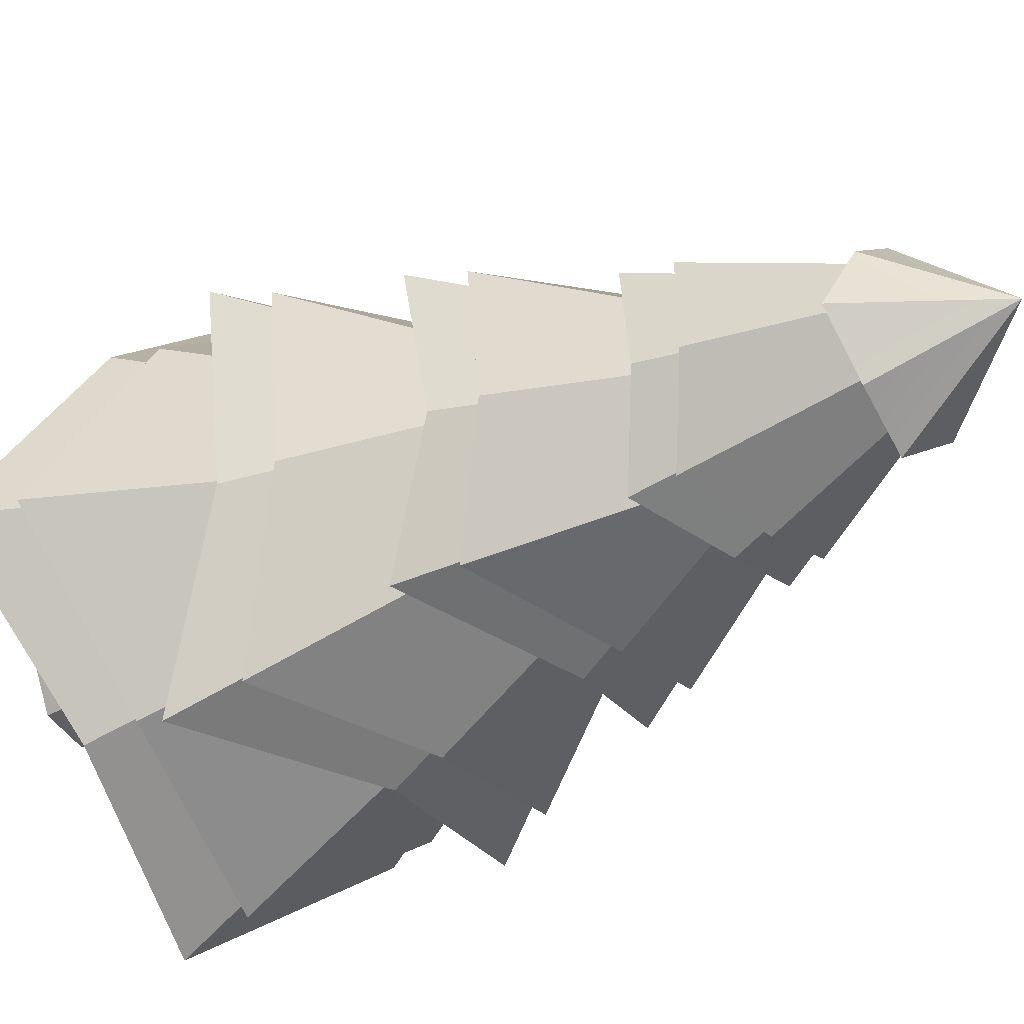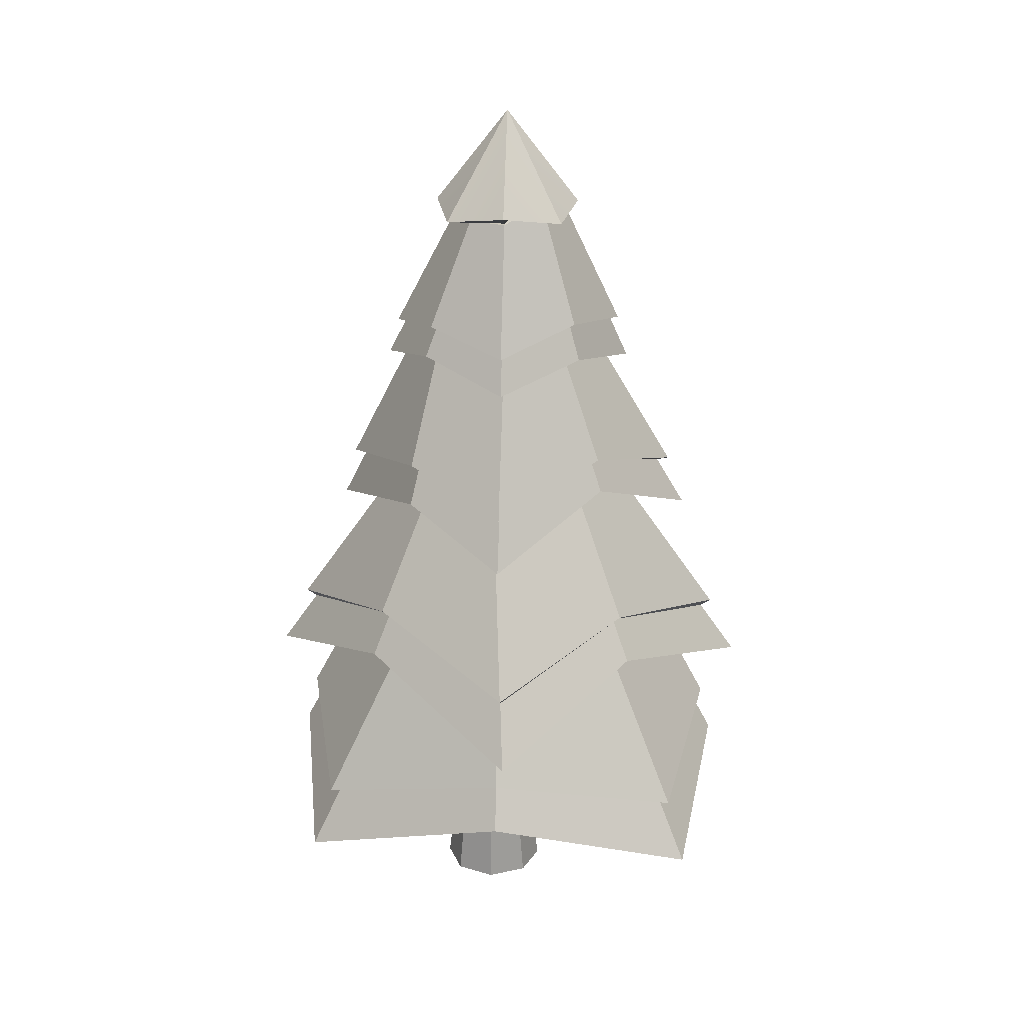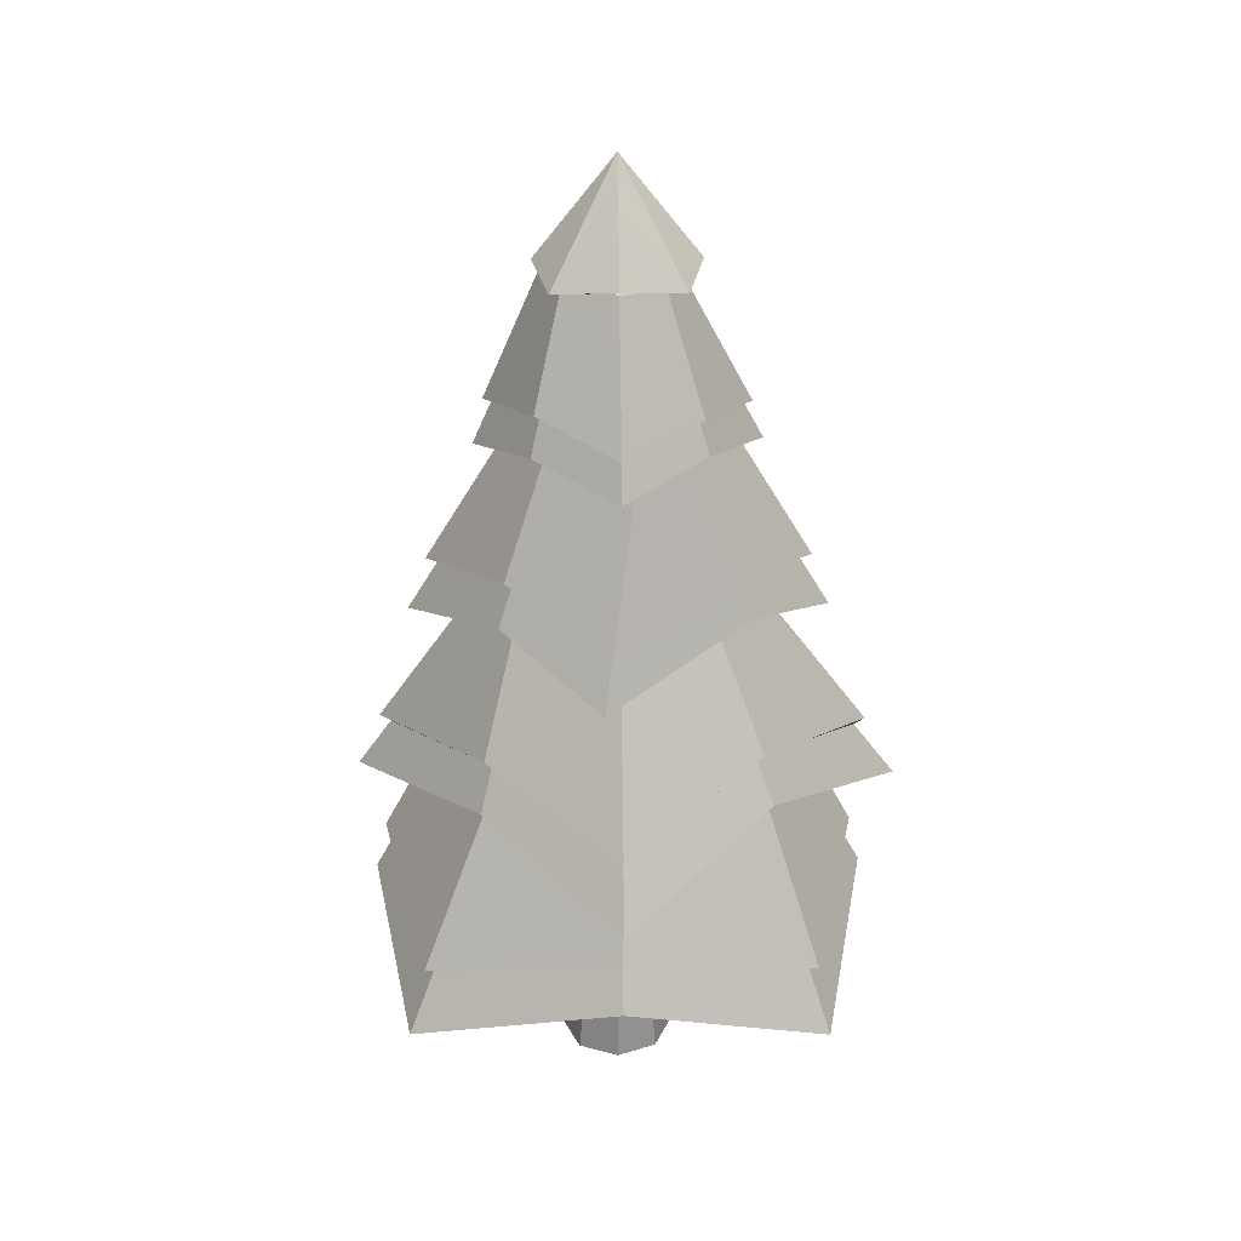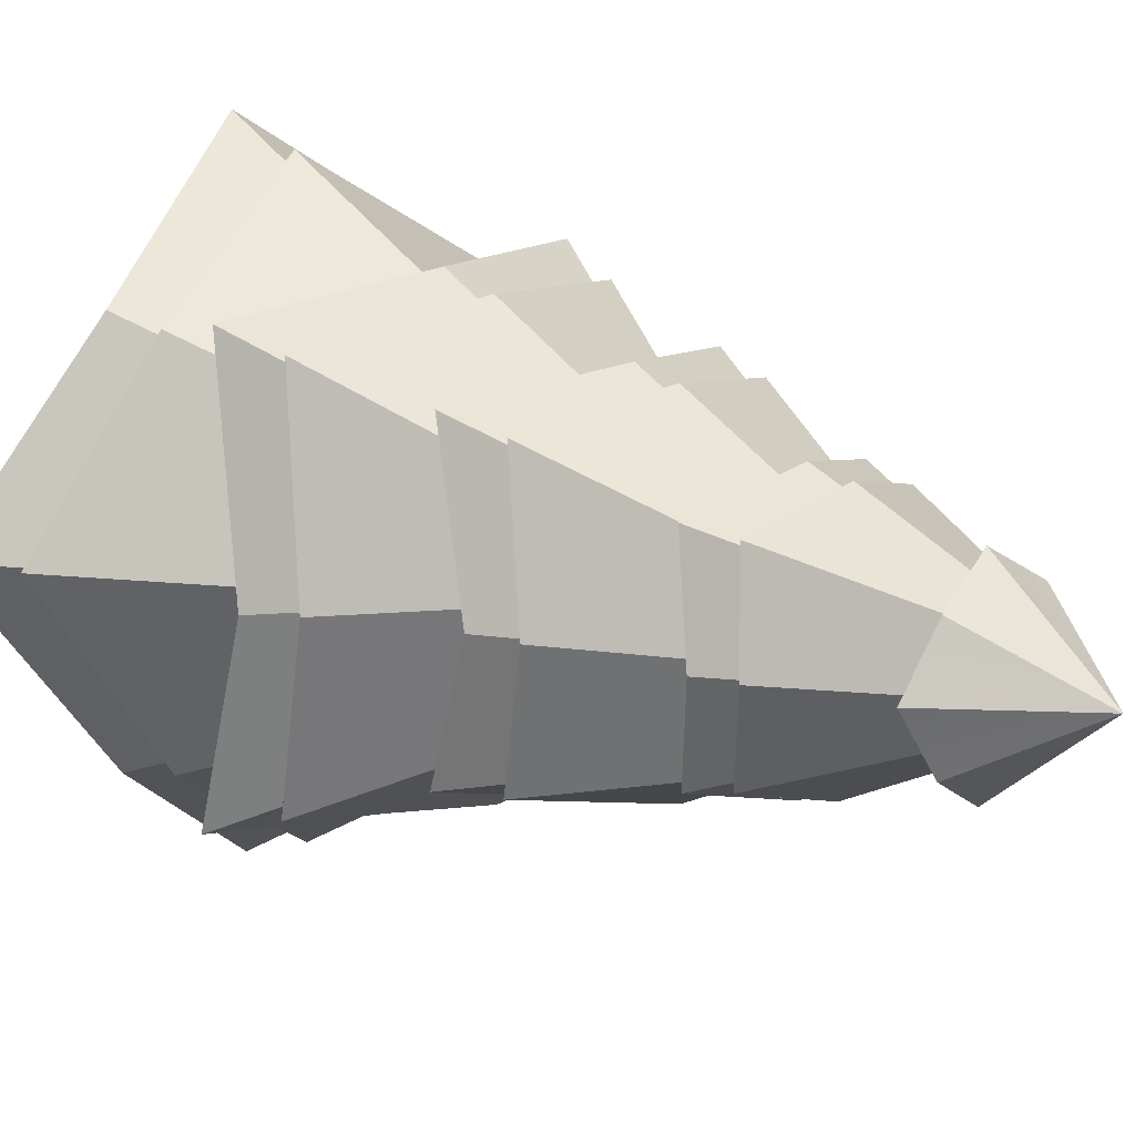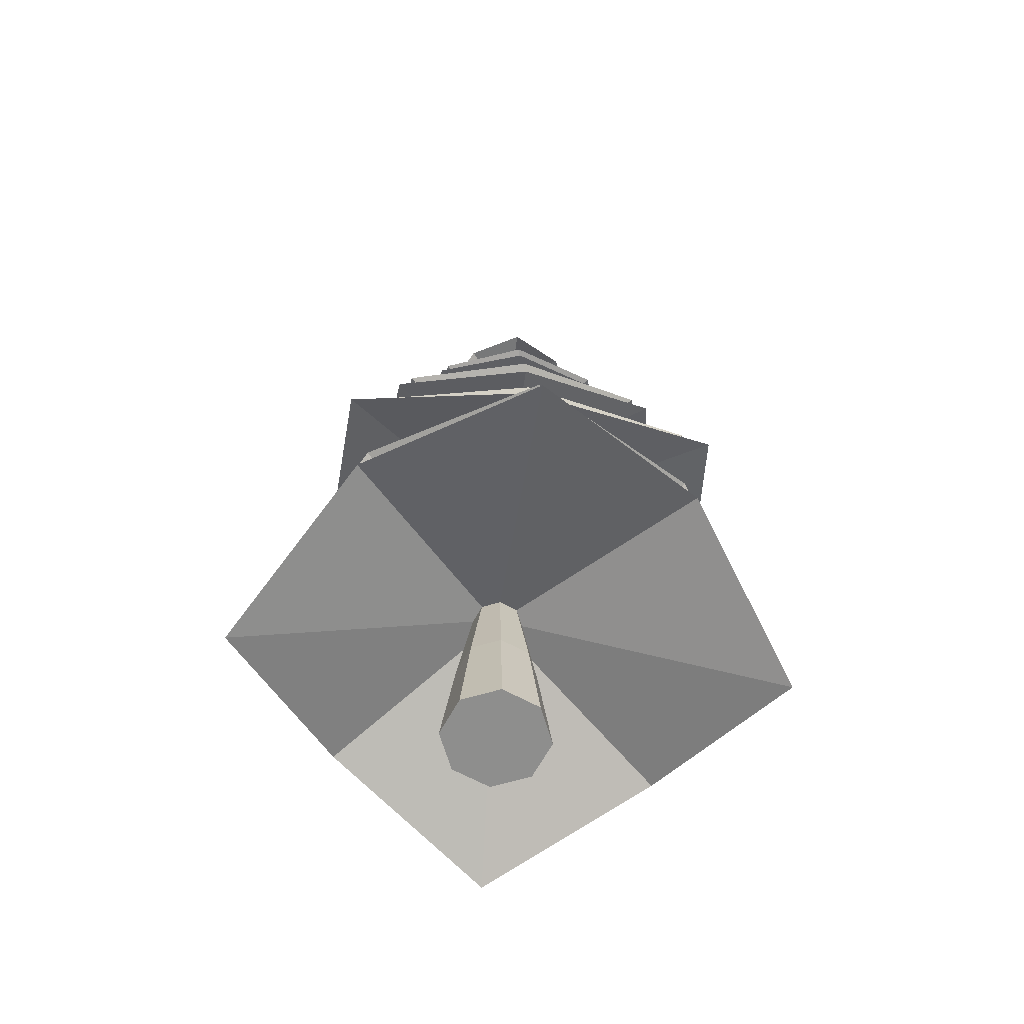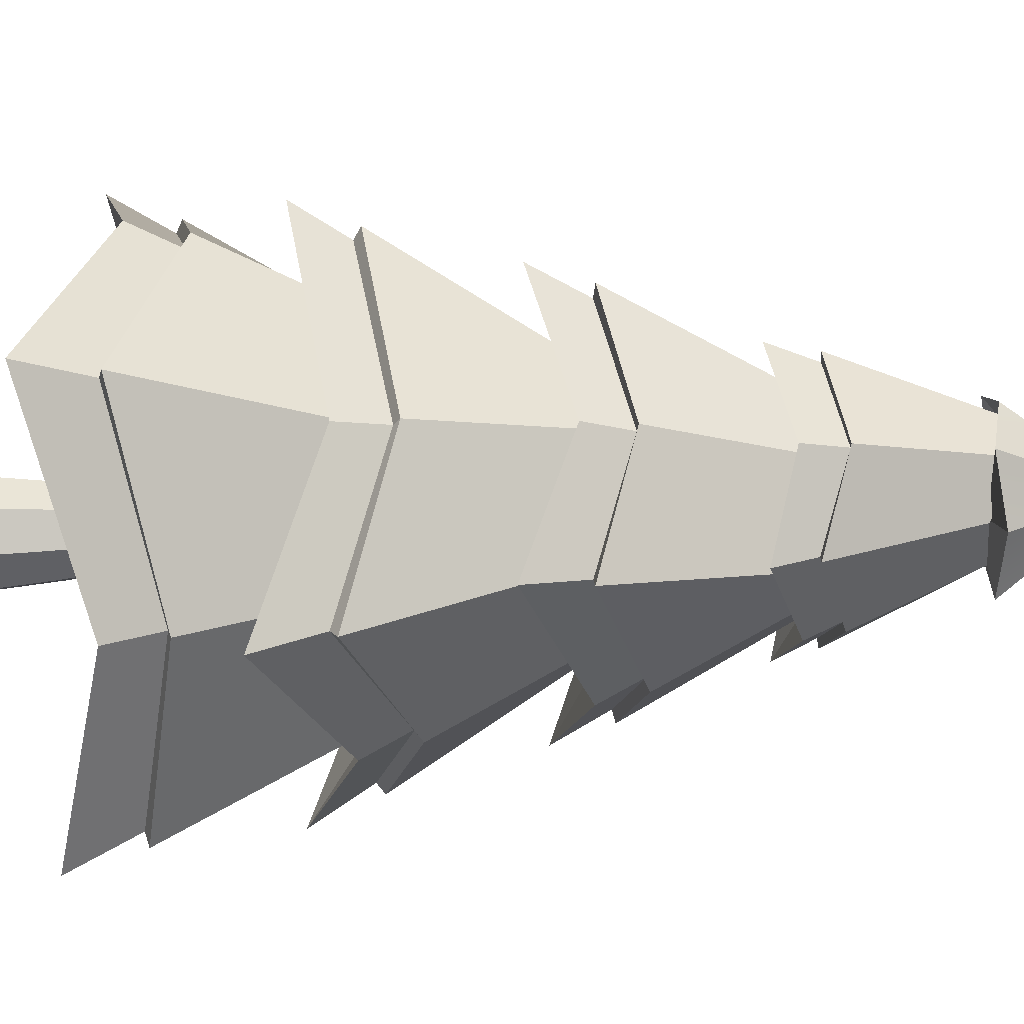
<metadata>
{"format":"obj","ext":"obj","renderer":"f3d","projection":"perspective","resolution":1024,"background":"white","views":[{"elev":-27.7,"azim":131.6,"up":"+Z"},{"elev":25.2,"azim":-131.7,"up":"+Y"},{"elev":30.7,"azim":133.7,"up":"+Y"},{"elev":15.3,"azim":133.7,"up":"+Z"},{"elev":-64.8,"azim":-96.1,"up":"+Y"},{"elev":-24.1,"azim":94.3,"up":"+Z"}]}
</metadata>
<code>
o Tree.001
v 0.2981 -12.95 -10.7
v -6.444 -10.95 -6.347
v -11.12 -12.9 0.0552
v -6.444 -10.95 6.457
v 0.1847 -12.88 10.93
v 6.36 -10.95 6.457
v 10.62 -12.9 0.0552
v 6.36 -10.95 -6.347
v -0.04186 17.06 0.0552
v -0.04186 13.09 3.251
v 1.971 13.4 2.068
v -3.238 13.09 0.0552
v -2.055 13.4 2.068
v -0.04186 13.09 -3.14
v -2.055 13.4 -1.958
v 1.971 13.4 -1.958
v 3.154 13.09 0.0552
v 3.637 6.801 3.366
v -3.405 6.776 3.682
v -3.578 6.786 -3.446
v 4.266 7.676 -0.1044
v -0.04186 7.671 4.361
v -4.348 7.671 0.0552
v 0.06631 7.673 -4.25
v 3.426 6.786 -3.446
v 5.19 0.1967 5.328
v -5.355 0.1967 5.328
v -5.355 0.1967 -5.217
v 5.774 1.748 0.0552
v -0.2739 1.777 5.921
v -5.671 2.308 0.1385
v -0.6171 1.79 -5.76
v 5.351 0.04274 -4.528
v 6.666 -6.312 6.763
v -6.982 -6.974 7.147
v -7.535 -7.291 -6.908
v 7.329 -4.839 -0.4643
v -0.04186 -4.814 7.543
v -7.53 -4.814 0.0552
v -0.04186 -4.814 -7.433
v 6.986 -6.964 -6.972
v 0.01694 14.03 1.813
v -1.741 14.03 0.0552
v -0.15 12.91 -1.703
v 1.201 12.92 -1.188
v 1.049 14.02 1.489
v -1.399 14.04 1.173
v -1.285 12.92 -1.188
v 1.773 14.03 0.2148
v 0.07261 8.107 2.75
v -3.092 7.576 -0.02814
v 0.4158 8.094 -2.69
v 1.621 8.29 -2.575
v 1.782 8.136 1.996
v -2.101 8.136 1.996
v -2.101 8.136 -1.886
v 2.586 8.136 0.0552
v -0.04186 2.266 3.587
v -3.574 2.266 0.0552
v -0.04186 2.266 -3.477
v 2.456 2.266 -2.442
v 2.776 1.614 2.873
v -2.626 2.276 2.489
v -2.074 2.594 -2.507
v 3.608 2.291 0.5747
v 3.811 -4.112 3.908
v -3.895 -4.112 3.908
v -3.895 -4.112 -3.798
v 5.407 -4.112 0.0552
v -0.4725 -4.129 5.495
v -5.491 -4.112 0.0552
v -0.586 -4.066 -5.506
v 3.811 -4.112 -3.798
v 0.4828 -9.465 -1.349
v -0.201 -9.465 -1.066
v -0.4842 -9.465 -0.3822
v -0.201 -9.465 0.3017
v 0.4828 -9.465 0.5849
v 1.167 -9.465 0.3017
v 1.45 -9.465 -0.3822
v 1.167 -9.465 -1.066
v 0.4828 -13.58 -1.92
v -0.6048 -13.58 -1.47
v -1.055 -13.58 -0.3822
v -0.6048 -13.58 0.7055
v 0.4828 -13.58 1.156
v 1.57 -13.58 0.7055
v 2.021 -13.58 -0.3822
v 1.57 -13.58 -1.47
v 0.4828 -18.11 -2.431
v -0.9656 -18.11 -1.831
v -1.566 -18.11 -0.3822
v -0.9656 -18.11 1.066
v 0.4828 -18.11 1.666
v 1.931 -18.11 1.066
v 2.531 -18.11 -0.3822
v 1.931 -18.11 -1.831
v -2.954 8.409 3.118
v 3.706 9.103 -0.03265
v -3.762 9.101 0.0552
v 2.926 8.164 -2.939
v 0.0177 8.851 -3.678
v 3.055 8.423 2.944
v -0.02864 9.101 3.788
v -3.062 8.164 -2.939
v -0.3695 3.301 -5.024
v -5.052 3.571 0.09858
v 4.373 2.1 4.529
v -4.575 2.1 4.529
v 5.009 3.279 0.0552
v 4.457 2.02 -4.06
v -4.575 2.1 -4.419
v -0.1908 3.294 5.161
v 5.786 -4.52 5.883
v -0.04186 -3.213 6.649
v -6.3 -5.057 -5.913
v -0.04186 -3.213 -6.539
v -5.998 -4.883 6.094
v -6.636 -3.213 0.0552
v 6.488 -3.227 -0.2294
v 5.962 -4.877 -5.948
v -5.804 -9.237 5.817
v 5.72 -9.237 -5.707
v 5.72 -9.237 5.817
v -5.804 -9.237 -5.707
v 0.07615 -10.72 -9.397
v -9.703 -10.69 0.0552
v 0.01968 -10.68 9.568
v 9.314 -10.69 0.0552
v 0.0133 13.72 2.148
v 1.276 14.03 1.739
v -1.644 13.74 1.403
v -0.1538 12.94 -2.025
v -1.517 12.94 -1.416
v 2.106 14.05 0.2328
v 1.428 12.94 -1.422
v -3.192 8.425 3.356
v 4.037 9.125 -0.05852
v -4.093 9.118 0.03051
v -2.074 13.73 0.06537
v 3.137 8.191 -3.186
v 0.02006 8.882 -4
v 3.293 8.434 3.183
v -0.0324 9.108 4.123
v -3.278 8.191 -3.183
v 0.4195 8.144 -3.163
v 1.924 8.354 -2.929
v 0.08078 8.184 3.21
v -2.408 8.228 2.327
v 2.101 8.226 2.317
v 3.047 8.211 0.0562
v -0.39 3.356 -5.495
v -5.514 3.644 0.1001
v -3.553 7.649 -0.03183
v 4.693 2.19 4.849
v -4.889 2.192 4.854
v -2.405 8.228 -2.219
v 5.47 3.355 0.05595
v 4.788 2.088 -4.385
v -4.89 2.192 -4.742
v -0.1922 3.371 5.621
v -0.04562 2.509 -3.884
v 2.737 2.526 -2.722
v -0.05289 2.512 3.993
v -2.911 2.535 2.766
v 3.059 1.867 3.157
v 4.017 2.532 0.5768
v -3.977 2.516 0.04588
v 6.07 -4.268 6.167
v -0.04486 -2.967 7.054
v -6.581 -4.795 -6.191
v -2.343 2.855 -2.798
v -0.04092 -2.97 -6.946
v -6.278 -4.624 6.375
v -7.039 -2.964 0.04986
v 6.896 -2.987 -0.2392
v 6.241 -4.617 -6.229
v 4.155 -3.956 4.253
v 5.895 -3.957 0.0552
v -0.4926 -3.968 5.979
v -4.246 -3.967 -4.144
v -5.972 -3.946 0.0552
v -0.6118 -3.912 -5.993
v 4.157 -3.959 -4.144
v -6.151 -9.086 6.163
v -4.242 -3.961 4.254
v 6.065 -9.083 -6.052
v 6.064 -9.081 6.162
v -6.155 -9.091 -6.053
v 0.07913 -10.56 -9.885
v -10.18 -10.53 0.0552
v 0.02113 -10.52 10.05
v 9.801 -10.54 0.0552
f 11 9 10
f 13 9 12
f 15 9 14
f 14 9 16
f 17 9 11
f 10 9 13
f 12 9 15
f 16 9 17
f 45 16 17 49
f 43 12 15 48
f 42 10 13 47
f 49 17 11 46
f 44 14 16 45
f 48 15 14 44
f 47 13 12 43
f 46 11 10 42
f 54 18 22 50
f 55 19 23 51
f 56 20 24 52
f 52 24 25 53
f 57 21 18 54
f 50 22 19 55
f 51 23 20 56
f 53 25 21 57
f 61 33 29 65
f 59 31 28 64
f 58 30 27 63
f 65 29 26 62
f 60 32 33 61
f 64 28 32 60
f 63 27 31 59
f 62 26 30 58
f 66 34 38 70
f 67 35 39 71
f 68 36 40 72
f 72 40 41 73
f 69 37 34 66
f 70 38 35 67
f 71 39 36 68
f 73 41 37 69
f 45 49 135 136
f 47 43 140 132
f 100 98 137 139
f 44 45 136 133
f 46 42 130 131
f 43 48 134 140
f 102 105 145 142
f 101 102 142 141
f 55 51 154 149
f 109 113 161 156
f 108 110 158 155
f 111 106 152 159
f 56 52 146 157
f 52 53 147 146
f 51 56 157 154
f 53 57 151 147
f 61 65 167 163
f 120 121 177 176
f 64 60 162 172
f 115 114 169 170
f 62 58 164 166
f 59 64 172 168
f 119 118 174 175
f 65 62 166 167
f 66 70 180 178
f 128 124 188 192
f 69 66 178 179
f 129 123 187 193
f 125 127 191 189
f 67 71 182 186
f 122 128 192 185
f 73 69 179 184
f 2 75 76 3
f 7 80 81 8
f 5 78 79 6
f 3 76 77 4
f 1 74 75 2
f 8 81 74 1
f 6 79 80 7
f 4 77 78 5
f 80 88 89 81
f 78 86 87 79
f 76 84 85 77
f 74 82 83 75
f 81 89 82 74
f 79 87 88 80
f 77 85 86 78
f 75 83 84 76
f 85 93 94 86
f 83 91 92 84
f 88 96 97 89
f 86 94 95 87
f 84 92 93 85
f 82 90 91 83
f 89 97 90 82
f 87 95 96 88
f 90 97 96 95 94 93 92 91
f 25 101 99 21
f 23 100 105 20
f 22 104 98 19
f 21 99 103 18
f 24 102 101 25
f 20 105 102 24
f 19 98 100 23
f 18 103 104 22
f 26 108 113 30
f 27 109 107 31
f 28 112 106 32
f 32 106 111 33
f 29 110 108 26
f 30 113 109 27
f 31 107 112 28
f 33 111 110 29
f 41 121 120 37
f 39 119 116 36
f 38 115 118 35
f 37 120 114 34
f 40 117 121 41
f 36 116 117 40
f 35 118 119 39
f 34 114 115 38
f 6 124 128 5
f 4 122 127 3
f 2 125 126 1
f 1 126 123 8
f 7 129 124 6
f 5 128 122 4
f 3 127 125 2
f 8 123 129 7
f 143 131 130 144
f 137 132 140 139
f 145 134 133 142
f 142 133 136 141
f 138 135 131 143
f 144 130 132 137
f 139 140 134 145
f 141 136 135 138
f 42 47 132 130
f 104 103 143 144
f 99 101 141 138
f 48 44 133 134
f 105 100 139 145
f 49 46 131 135
f 98 104 144 137
f 103 99 138 143
f 159 147 151 158
f 153 154 157 160
f 161 148 149 156
f 158 151 150 155
f 152 146 147 159
f 160 157 146 152
f 156 149 154 153
f 155 150 148 161
f 50 55 149 148
f 112 107 153 160
f 110 111 159 158
f 57 54 150 151
f 113 108 155 161
f 107 109 156 153
f 54 50 148 150
f 106 112 160 152
f 169 166 164 170
f 174 165 168 175
f 171 172 162 173
f 173 162 163 177
f 176 167 166 169
f 170 164 165 174
f 175 168 172 171
f 177 163 167 176
f 116 119 175 171
f 60 61 163 162
f 118 115 170 174
f 114 120 176 169
f 58 63 165 164
f 63 59 168 165
f 121 117 173 177
f 117 116 171 173
f 187 184 179 193
f 191 182 181 189
f 192 180 186 185
f 193 179 178 188
f 190 183 184 187
f 189 181 183 190
f 185 186 182 191
f 188 178 180 192
f 127 122 185 191
f 71 68 181 182
f 126 125 189 190
f 68 72 183 181
f 123 126 190 187
f 72 73 184 183
f 70 67 186 180
f 124 129 193 188

</code>
